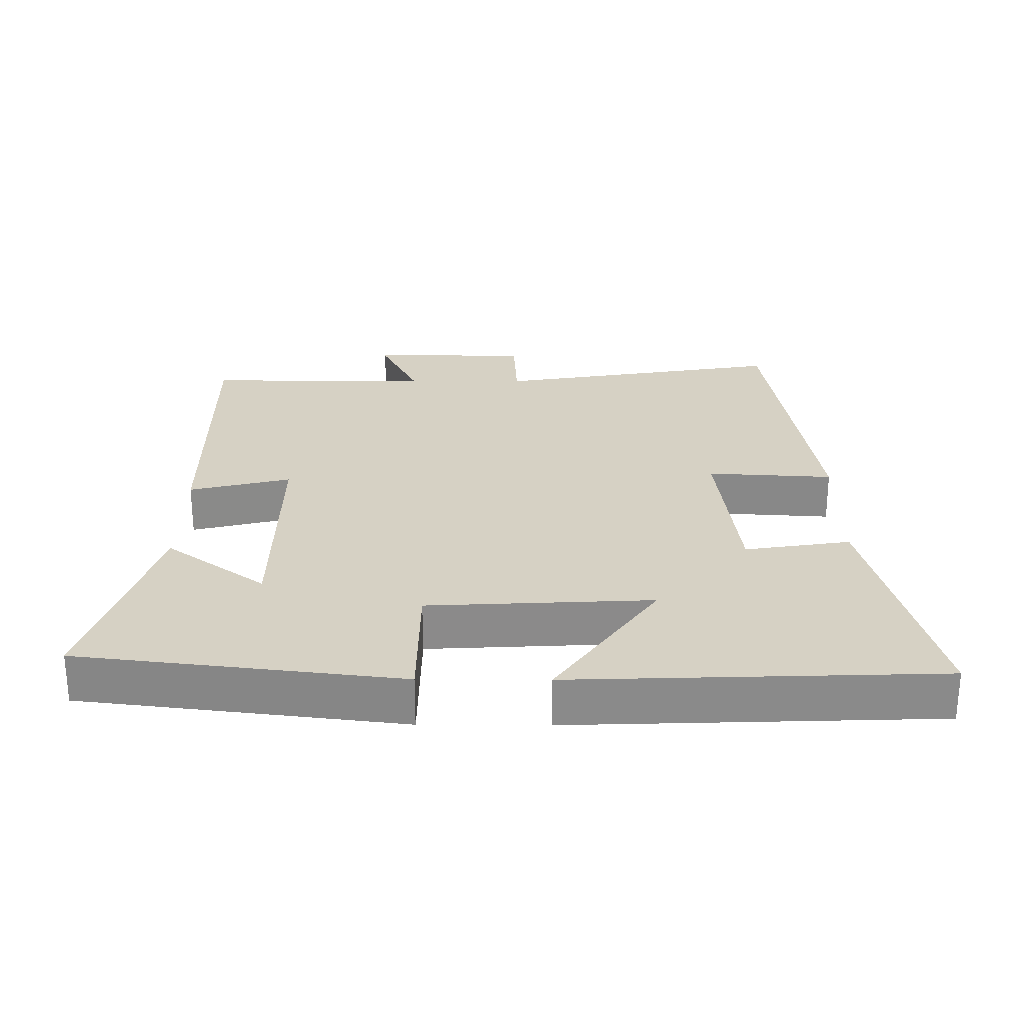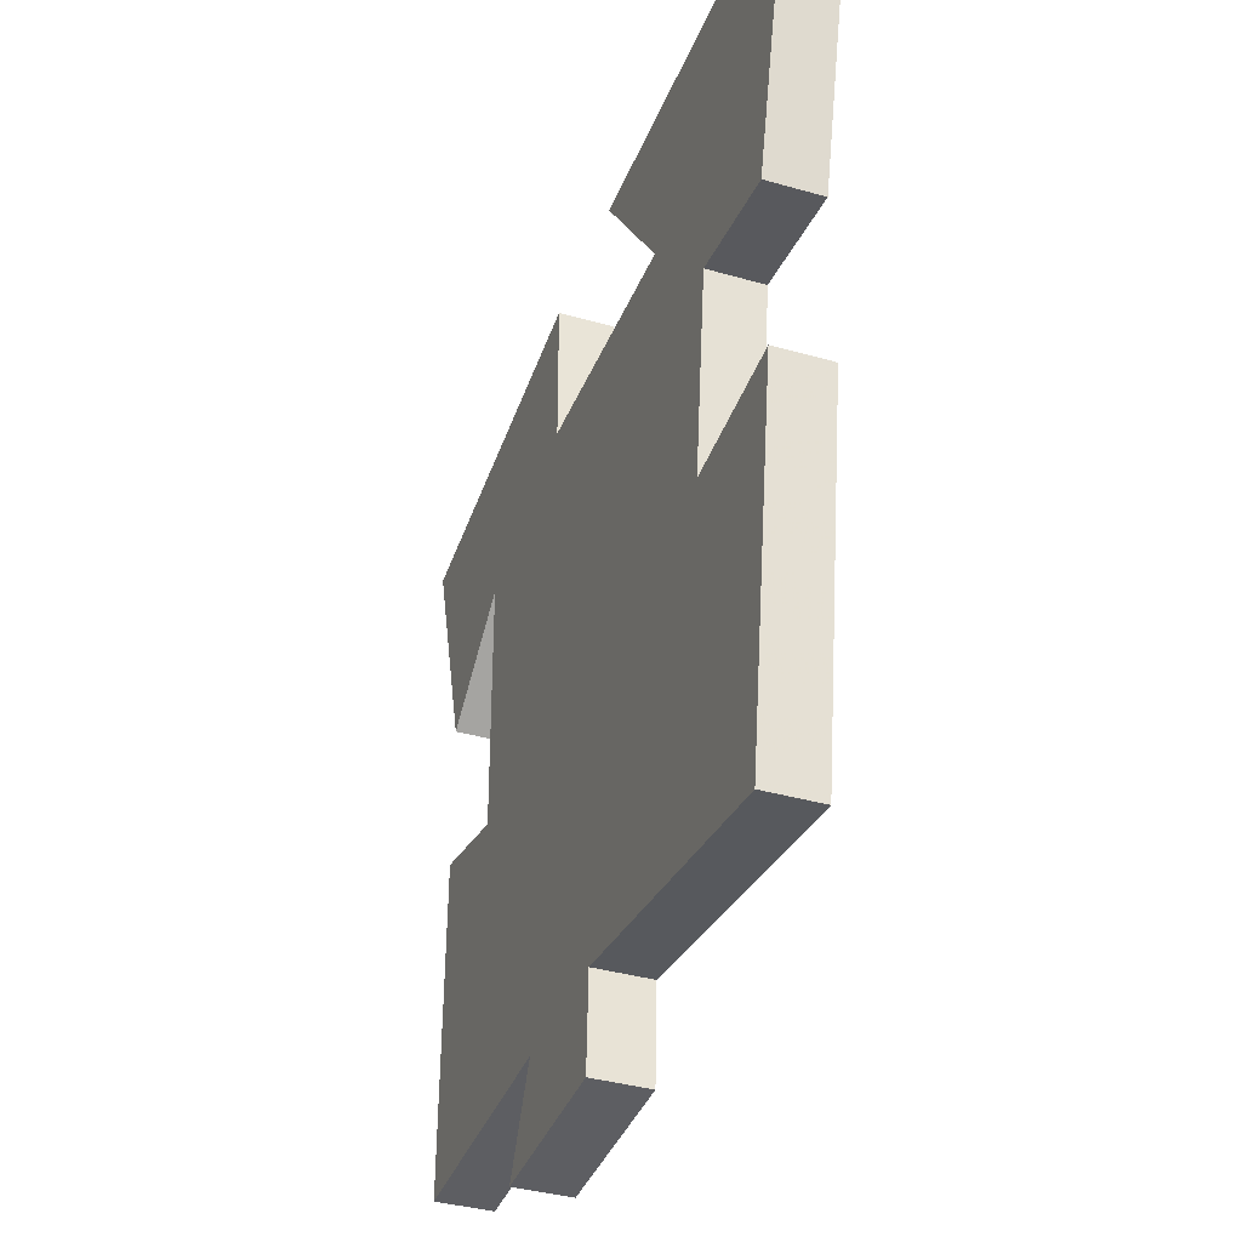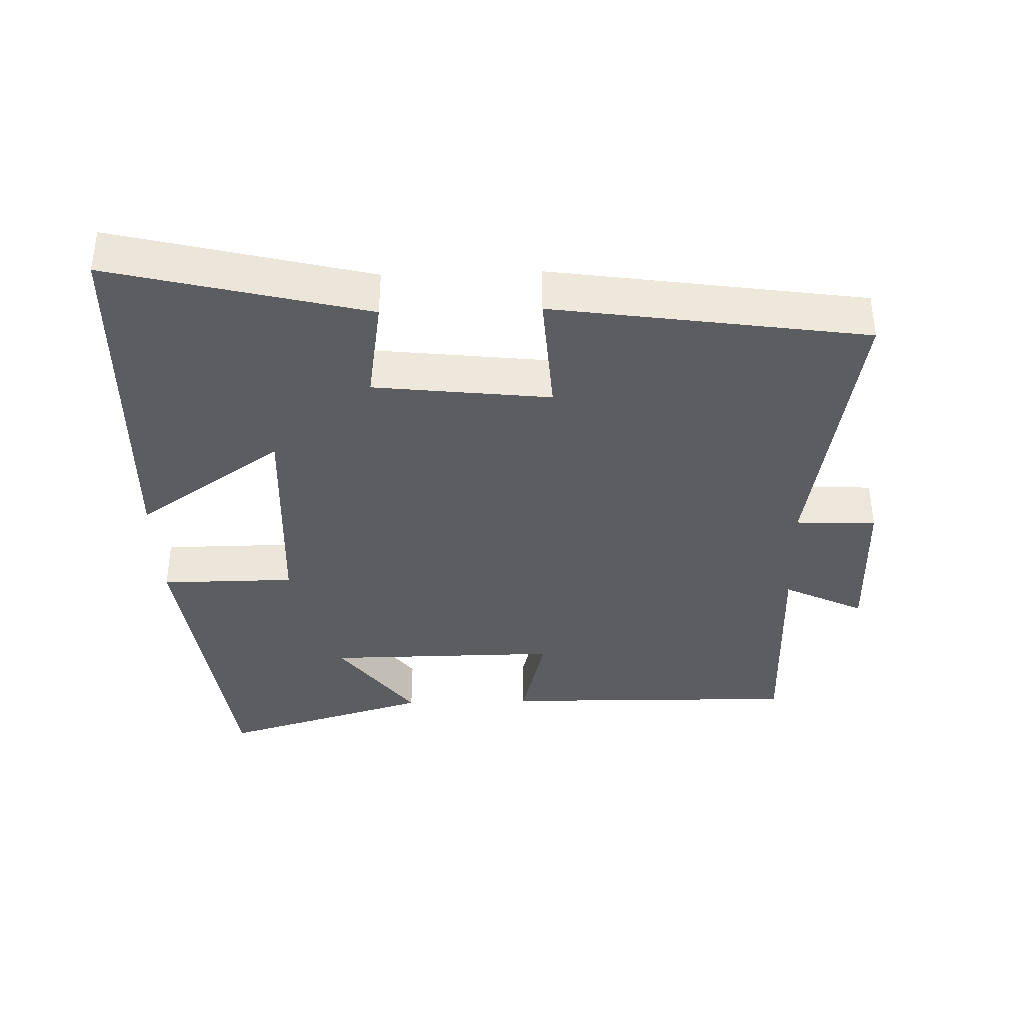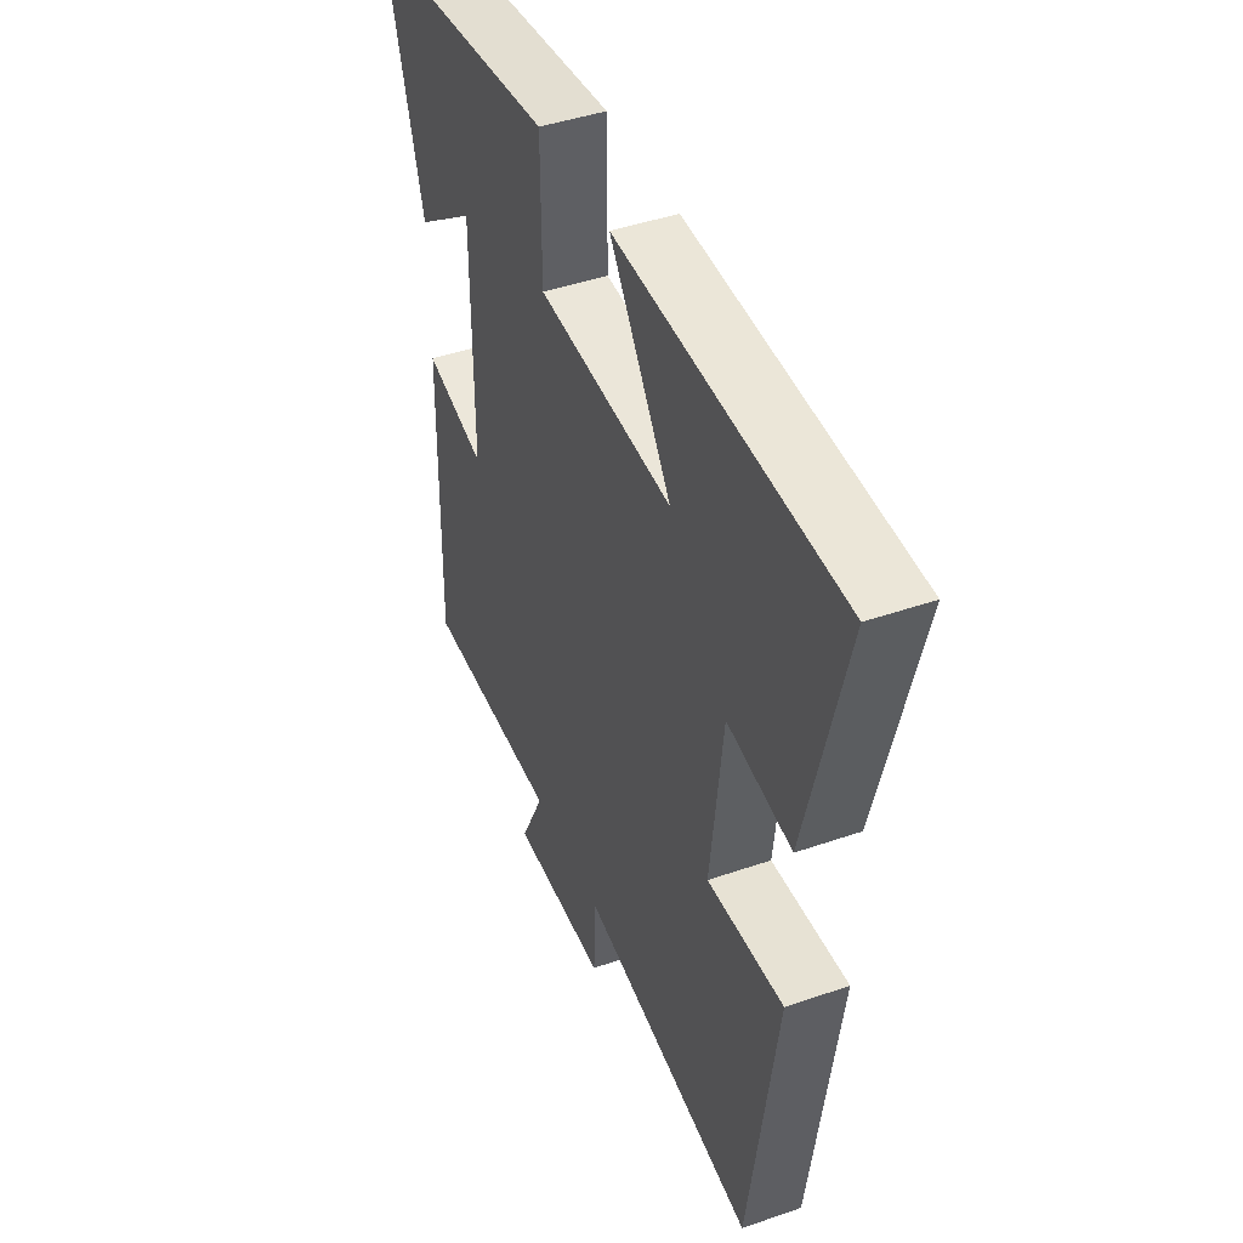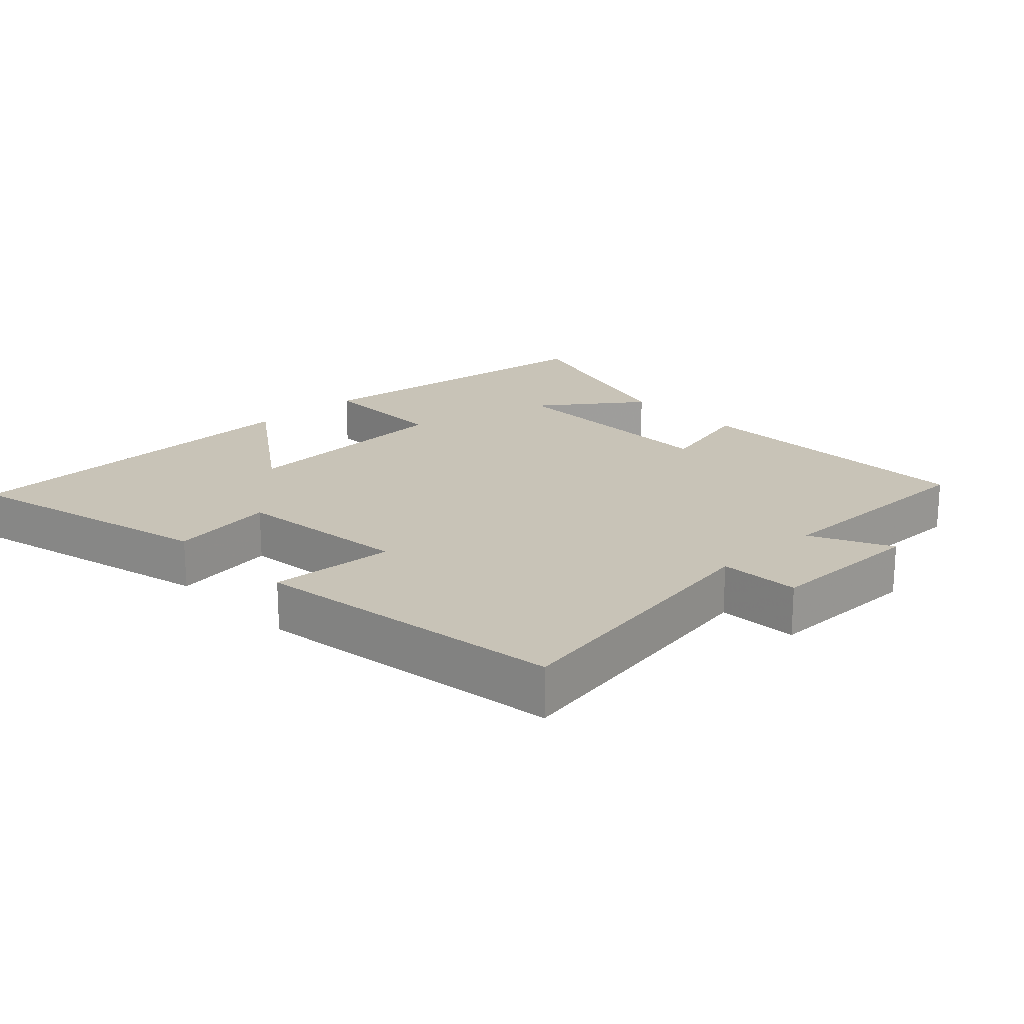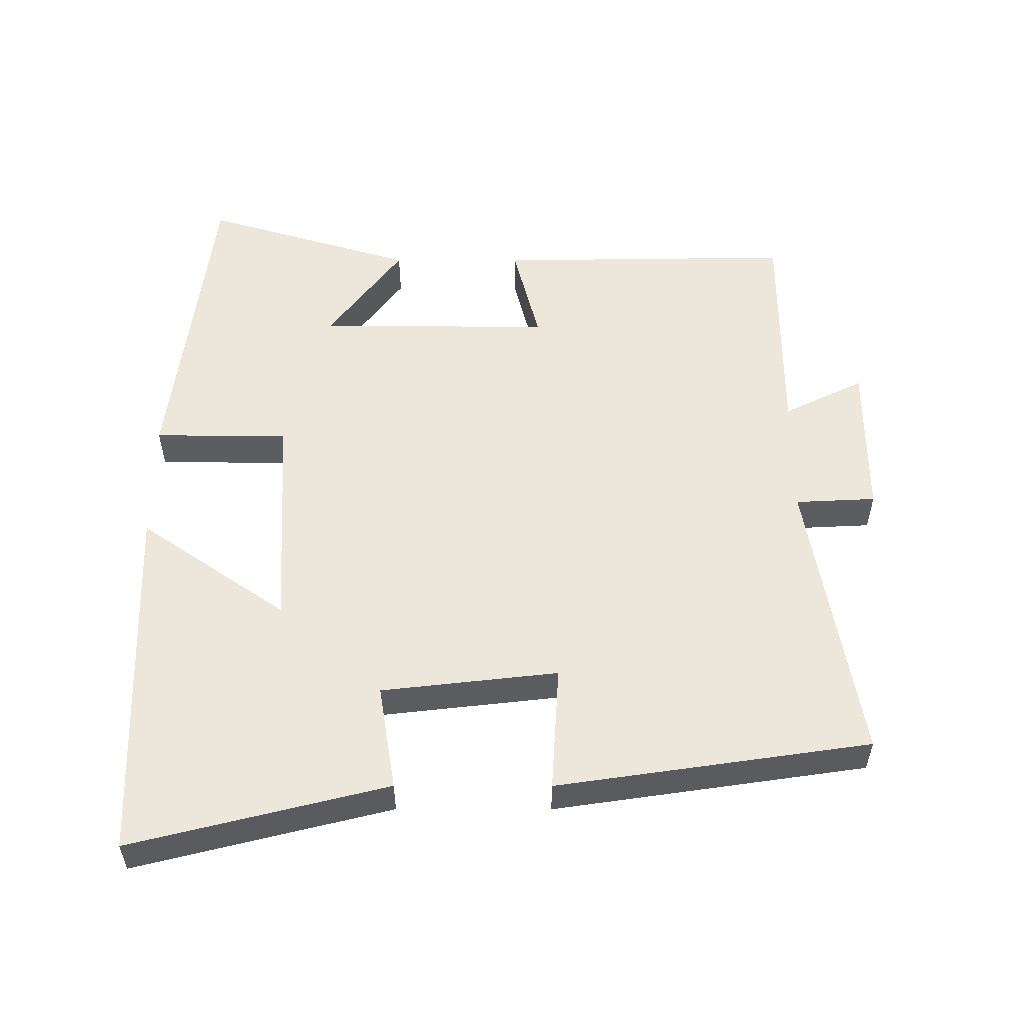
<metadata>
{"format":"obj","ext":"obj","renderer":"f3d","projection":"perspective","resolution":1024,"background":"white","views":[{"elev":26.6,"azim":0.4,"up":"+Y"},{"elev":-38.5,"azim":70.2,"up":"+Z"},{"elev":-37.2,"azim":91.8,"up":"+Y"},{"elev":43.8,"azim":67.8,"up":"+Z"},{"elev":19.7,"azim":136.5,"up":"+Y"},{"elev":54.1,"azim":90.1,"up":"+Y"}]}
</metadata>
<code>
v 0.594 0.07 0.48
v 0.5 0.07 0.106
v 0.345 0.07 0.131
v 0.315 0.07 -0.127
v 0.5 0.07 -0.116
v 0.432 0.07 -0.573
v 0.006 0.07 -0.5
v 0 0.07 -0.618
v -0.232 0.07 -0.618
v -0.174 0.07 -0.5
v -0.507 0.07 -0.5
v -0.5 0.07 -0.063
v -0.351 0.07 -0.101
v -0.353 0.07 0.241
v -0.5 0.07 0.133
v -0.593 0.07 0.443
v -0.123 0.07 0.5
v -0.122 0.07 0.303
v 0.206 0.07 0.285
v 0.057 0.07 0.5
v 0.594 0 0.48
v 0.5 0 0.106
v 0.345 0 0.131
v 0.315 0 -0.127
v 0.5 0 -0.116
v 0.432 0 -0.573
v 0.006 0 -0.5
v 0 0 -0.618
v -0.232 0 -0.618
v -0.174 0 -0.5
v -0.507 0 -0.5
v -0.5 0 -0.063
v -0.351 0 -0.101
v -0.353 0 0.241
v -0.5 0 0.133
v -0.593 0 0.443
v -0.123 0 0.5
v -0.122 0 0.303
v 0.206 0 0.285
v 0.057 0 0.5
f 19 20 1 2
f 18 19 2 3
f 16 17 18
f 16 18 3 4
f 14 15 16
f 14 16 4
f 13 14 4
f 10 11 12 13
f 10 13 4
f 7 8 9 10
f 7 10 4 5
f 5 6 7
f 22 21 40 39
f 23 22 39 38
f 38 37 36
f 24 23 38 36
f 36 35 34
f 24 36 34
f 24 34 33
f 33 32 31 30
f 24 33 30
f 30 29 28 27
f 25 24 30 27
f 27 26 25
f 1 21 22 2
f 2 22 23 3
f 3 23 24 4
f 4 24 25 5
f 5 25 26 6
f 6 26 27 7
f 7 27 28 8
f 8 28 29 9
f 9 29 30 10
f 10 30 31 11
f 11 31 32 12
f 12 32 33 13
f 13 33 34 14
f 14 34 35 15
f 15 35 36 16
f 16 36 37 17
f 17 37 38 18
f 18 38 39 19
f 19 39 40 20
f 20 40 21 1

</code>
